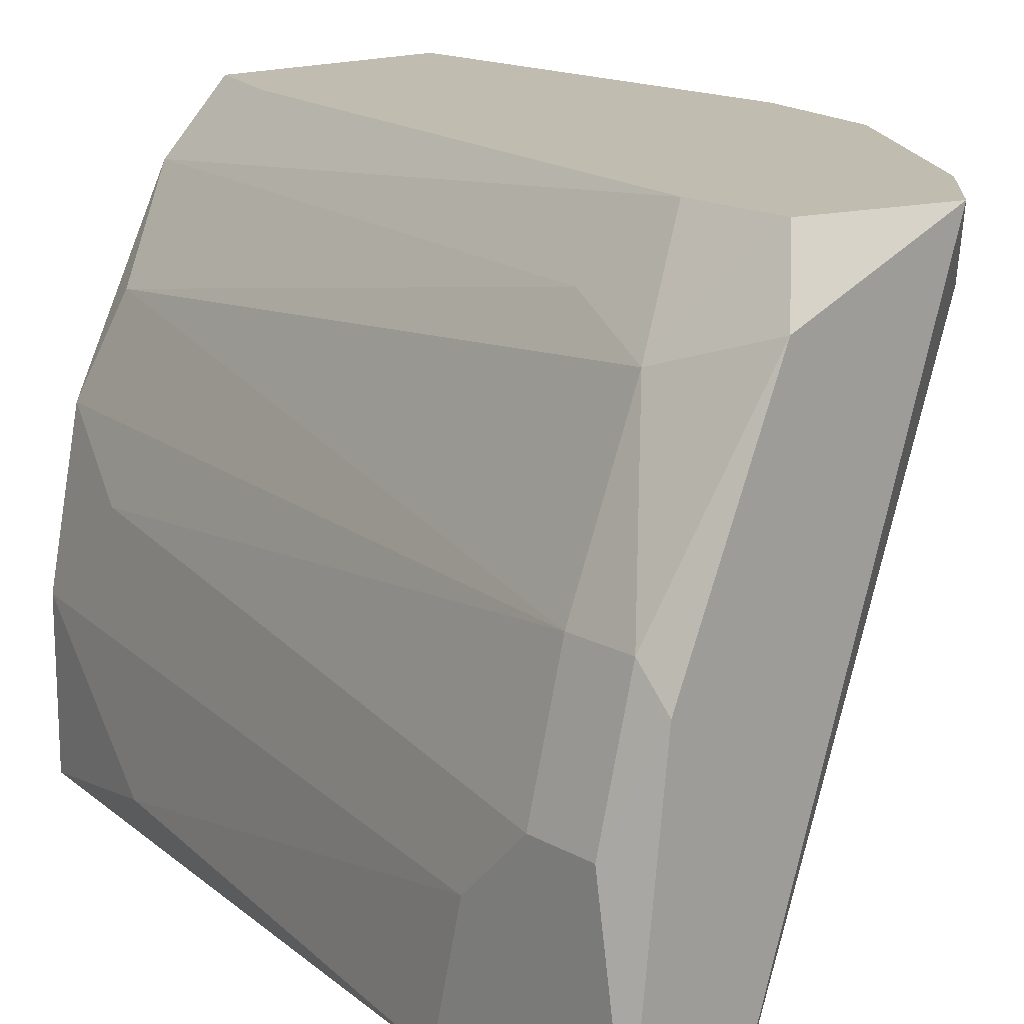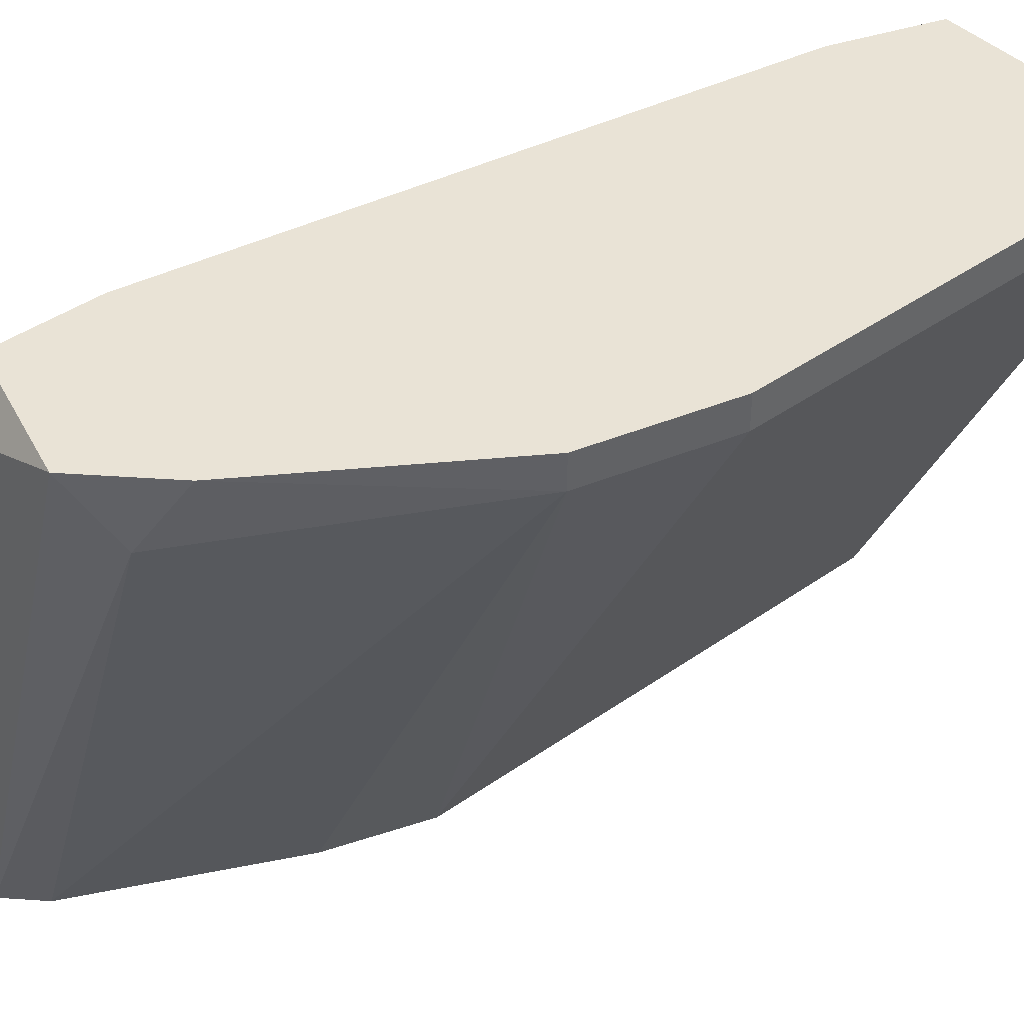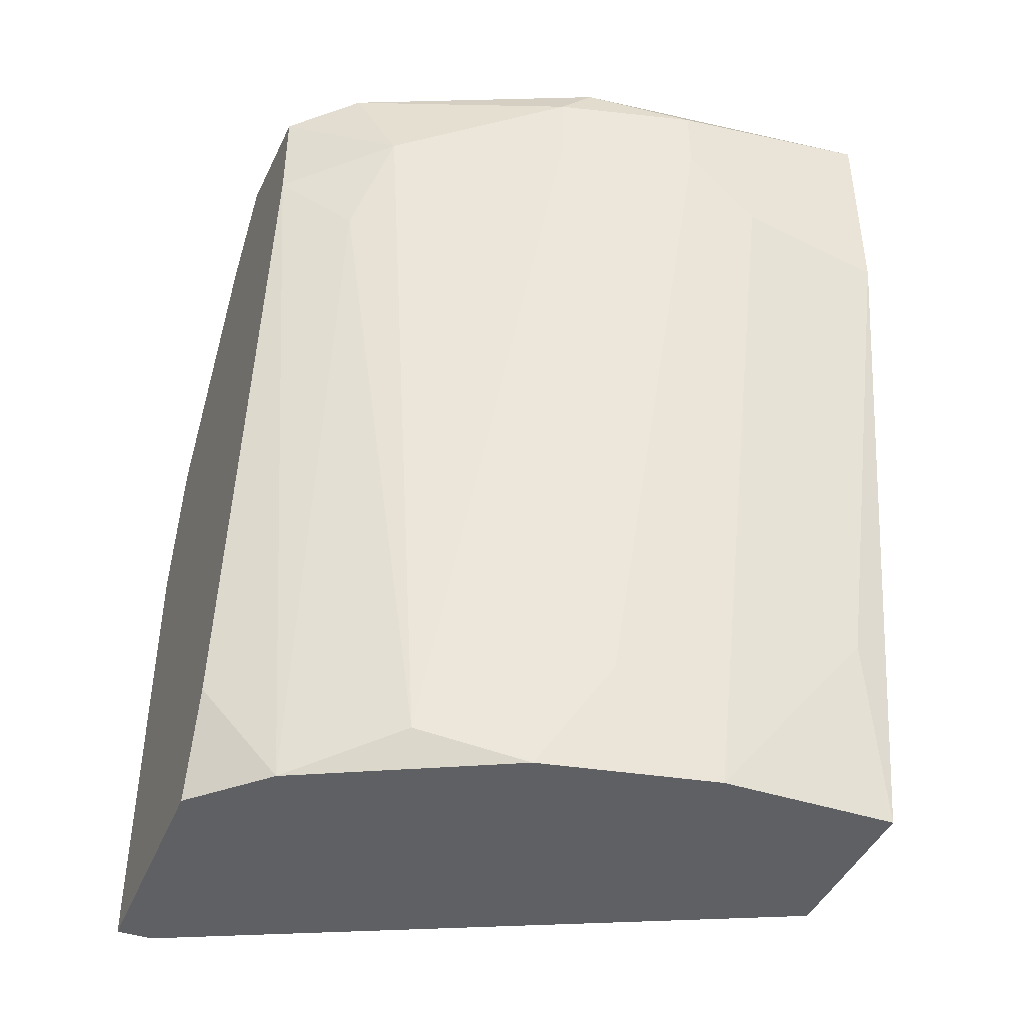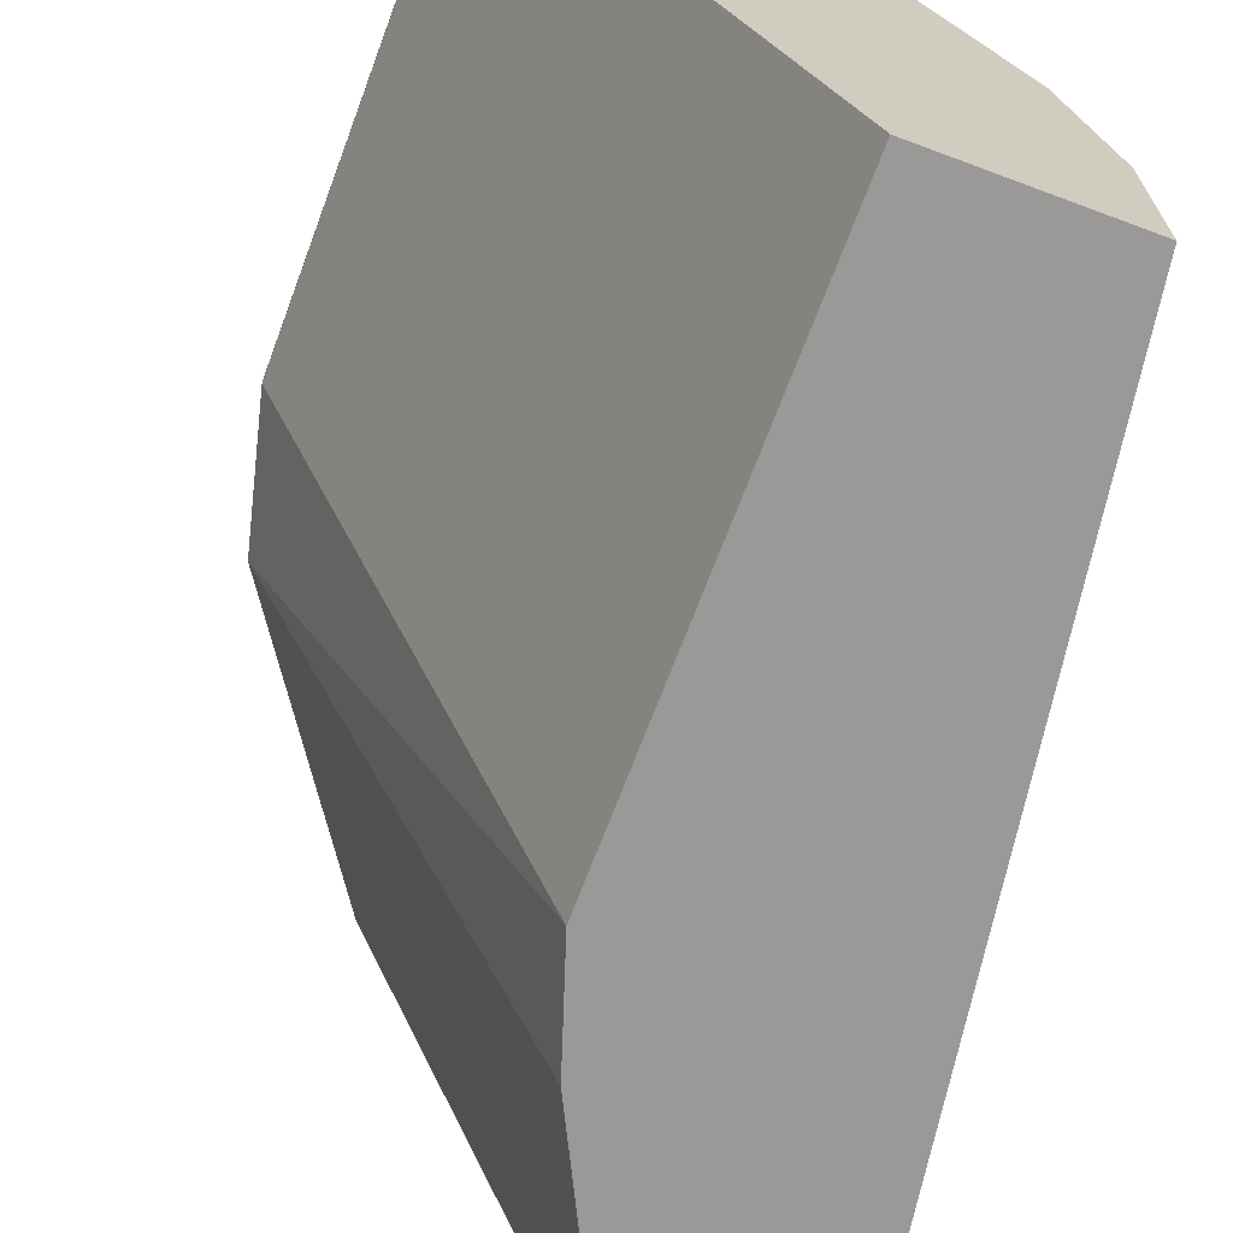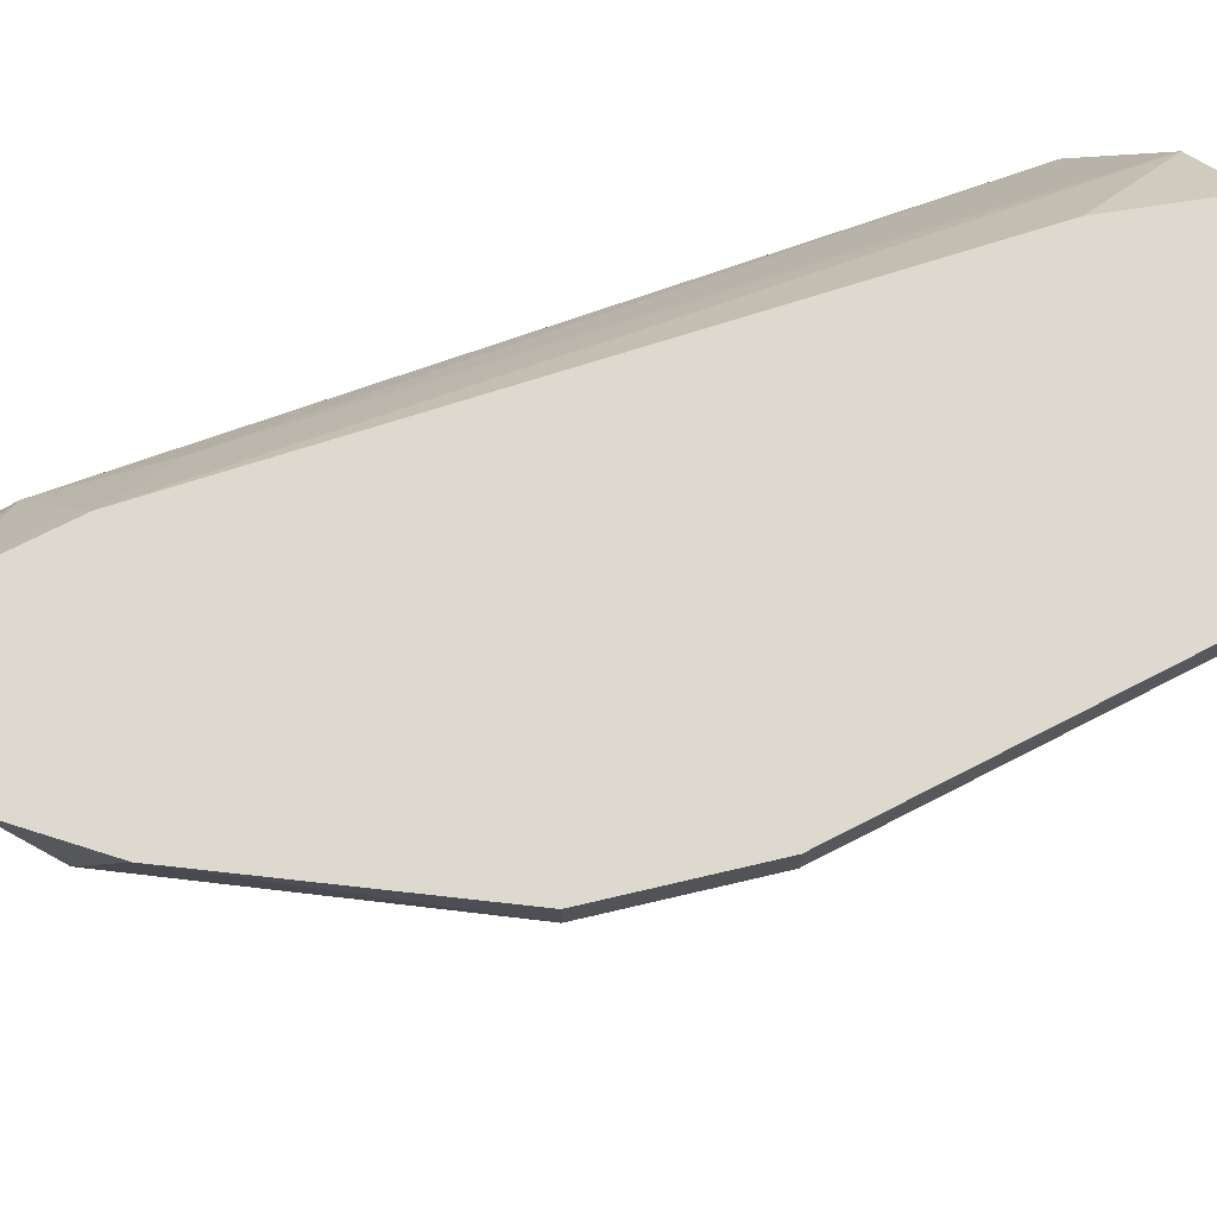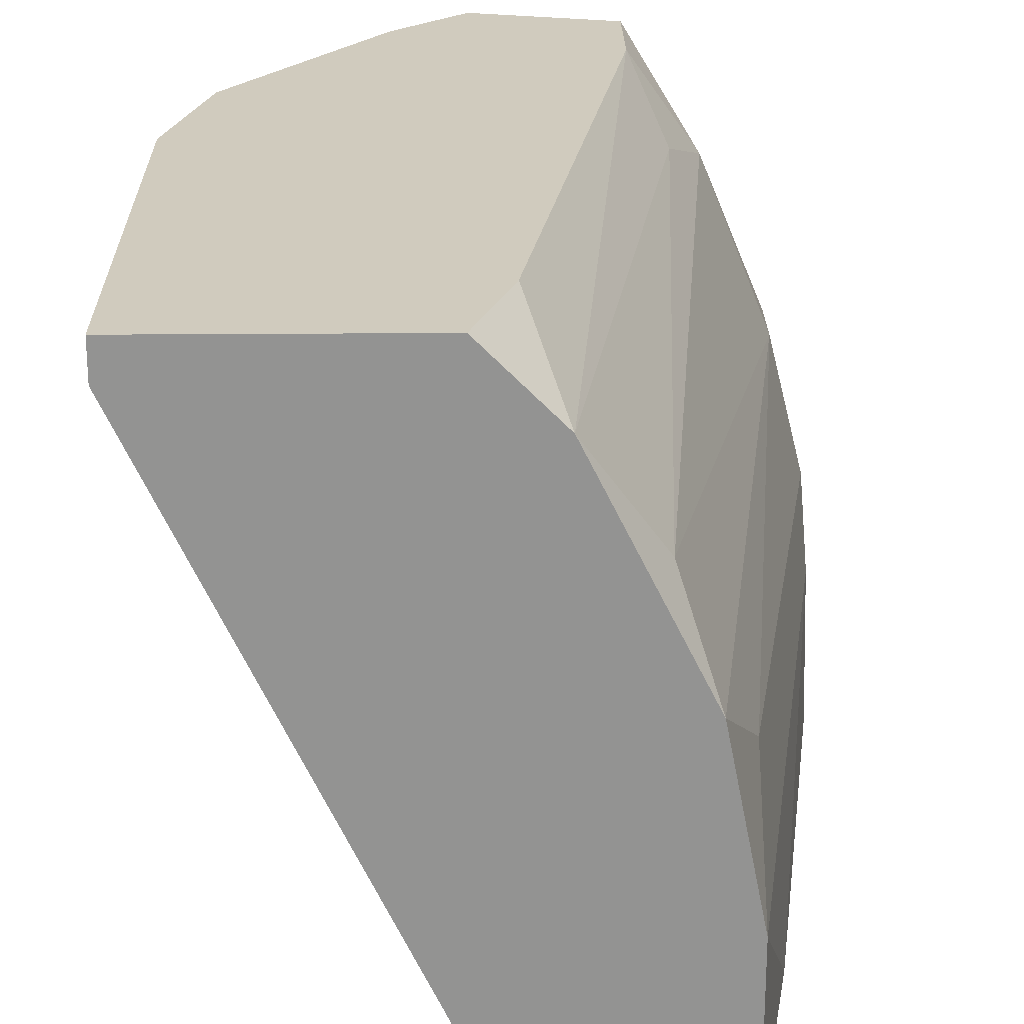
<metadata>
{"format":"obj","ext":"obj","renderer":"f3d","projection":"perspective","resolution":1024,"background":"white","views":[{"elev":16.3,"azim":-41.4,"up":"+Y"},{"elev":42.1,"azim":49.8,"up":"+Y"},{"elev":-42.4,"azim":-111.5,"up":"+Z"},{"elev":-69.0,"azim":159.5,"up":"+Y"},{"elev":71.5,"azim":62.7,"up":"+Y"},{"elev":23.4,"azim":179.2,"up":"+Y"}]}
</metadata>
<code>
v -0.03988 0.02286 0.04496
v -0.04131 1.2e-05 0.009254
v -0.03417 1.2e-05 0.009254
v -0.03274 0.02572 0.009254
v -0.02274 0.02429 0.02782
v -0.04131 1.2e-05 0.04496
v -0.04559 0.008586 0.04068
v -0.02274 0.02429 0.009254
v -0.03274 0.02572 0.04496
v -0.03988 0.01429 0.009254
v -0.03417 1.2e-05 0.03068
v -0.04559 1.2e-05 0.04496
v -0.02417 0.02572 0.03353
v -0.03845 0.02572 0.03925
v -0.04131 0.02144 0.04068
v -0.03559 0.02286 0.009254
v -0.02417 0.02429 0.03353
v -0.02274 0.02572 0.009254
v -0.03132 0.02286 0.04353
v -0.03988 1.2e-05 0.04353
v -0.04274 0.001441 0.0164
v -0.04559 1.2e-05 0.03639
v -0.04416 0.01429 0.04353
v -0.04131 0.007154 0.009254
v -0.04416 0.01429 0.04068
v -0.03845 0.01858 0.01068
v -0.03559 1.2e-05 0.03496
v -0.03845 0.02572 0.04353
v -0.04131 0.01144 0.01354
v -0.04559 0.005727 0.03782
v -0.04416 0.01287 0.04496
v -0.03417 0.02572 0.01354
v -0.04559 0.008586 0.04353
v -0.02274 0.02572 0.02782
v -0.03988 0.02286 0.03639
v -0.02989 0.02572 0.0421
f 19 17 36
f 3 2 4
f 2 3 6
f 3 4 8
f 5 3 8
f 1 6 9
f 4 2 10
f 3 5 11
f 6 3 11
f 2 6 12
f 6 1 12
f 4 9 13
f 9 4 14
f 4 10 16
f 11 5 17
f 5 13 17
f 8 4 18
f 5 8 18
f 4 13 18
f 9 6 19
f 17 19 20
f 6 11 20
f 19 6 20
f 2 12 22
f 12 7 22
f 21 2 22
f 1 15 23
f 10 2 24
f 2 21 24
f 7 23 25
f 23 15 25
f 16 10 26
f 10 25 26
f 25 15 26
f 11 17 27
f 17 20 27
f 20 11 27
f 1 9 28
f 9 14 28
f 14 15 28
f 15 1 28
f 10 24 29
f 7 25 29
f 25 10 29
f 22 7 30
f 21 22 30
f 24 21 30
f 29 24 30
f 7 29 30
f 12 1 31
f 1 23 31
f 14 4 32
f 4 16 32
f 16 14 32
f 7 12 33
f 23 7 33
f 12 31 33
f 31 23 33
f 13 5 34
f 5 18 34
f 18 13 34
f 15 14 35
f 14 16 35
f 26 15 35
f 16 26 35
f 13 9 36
f 17 13 36
f 9 19 36

</code>
